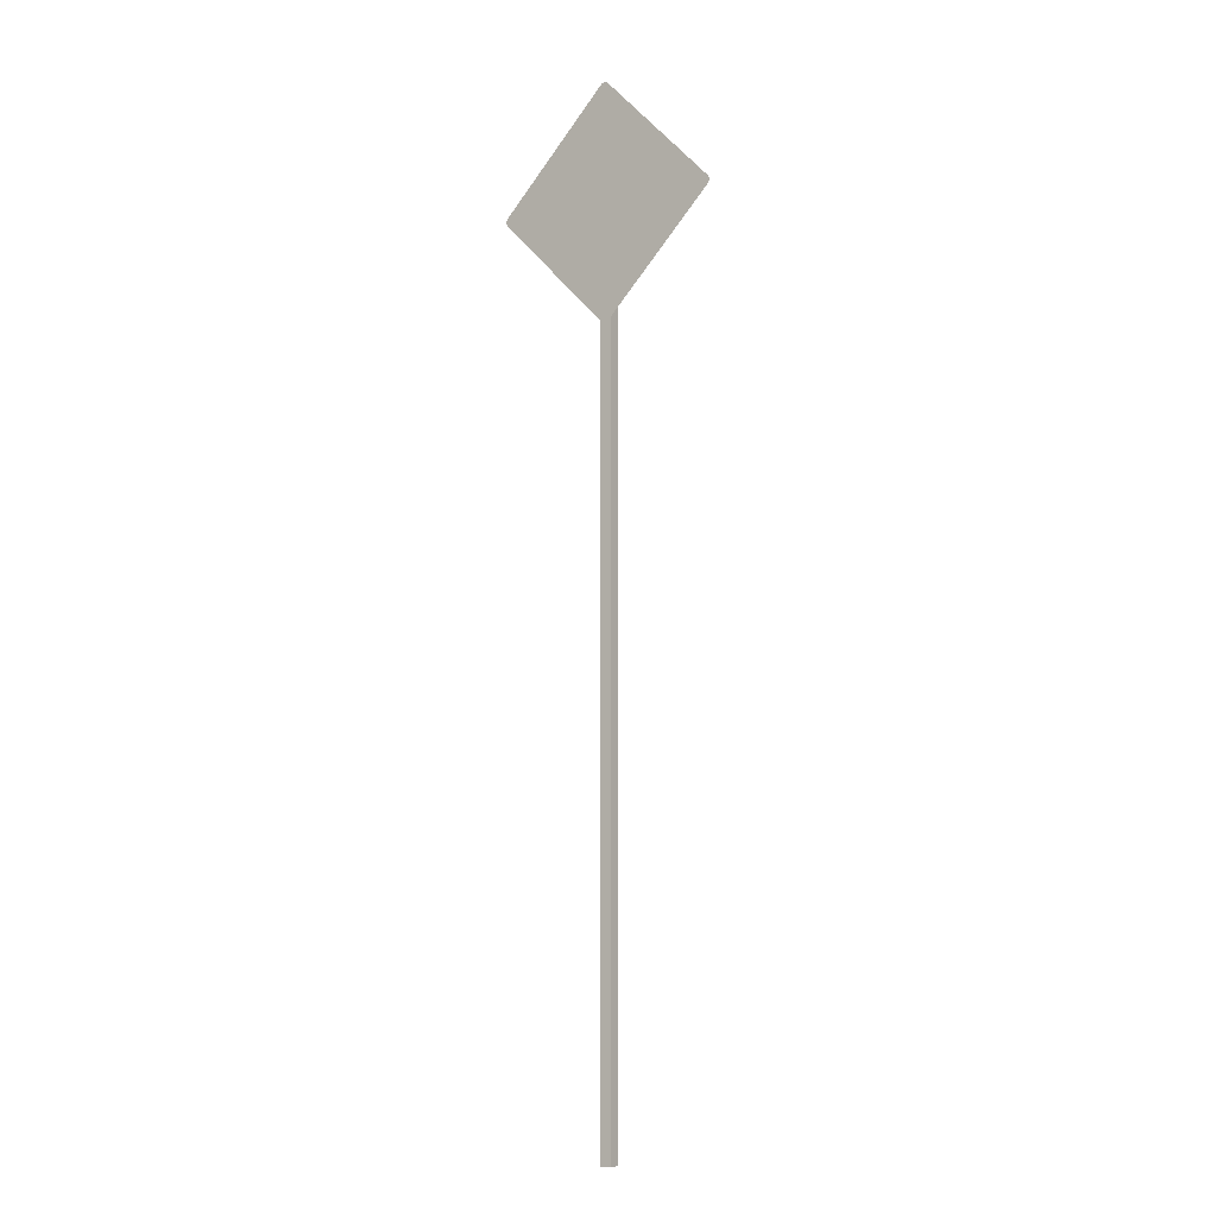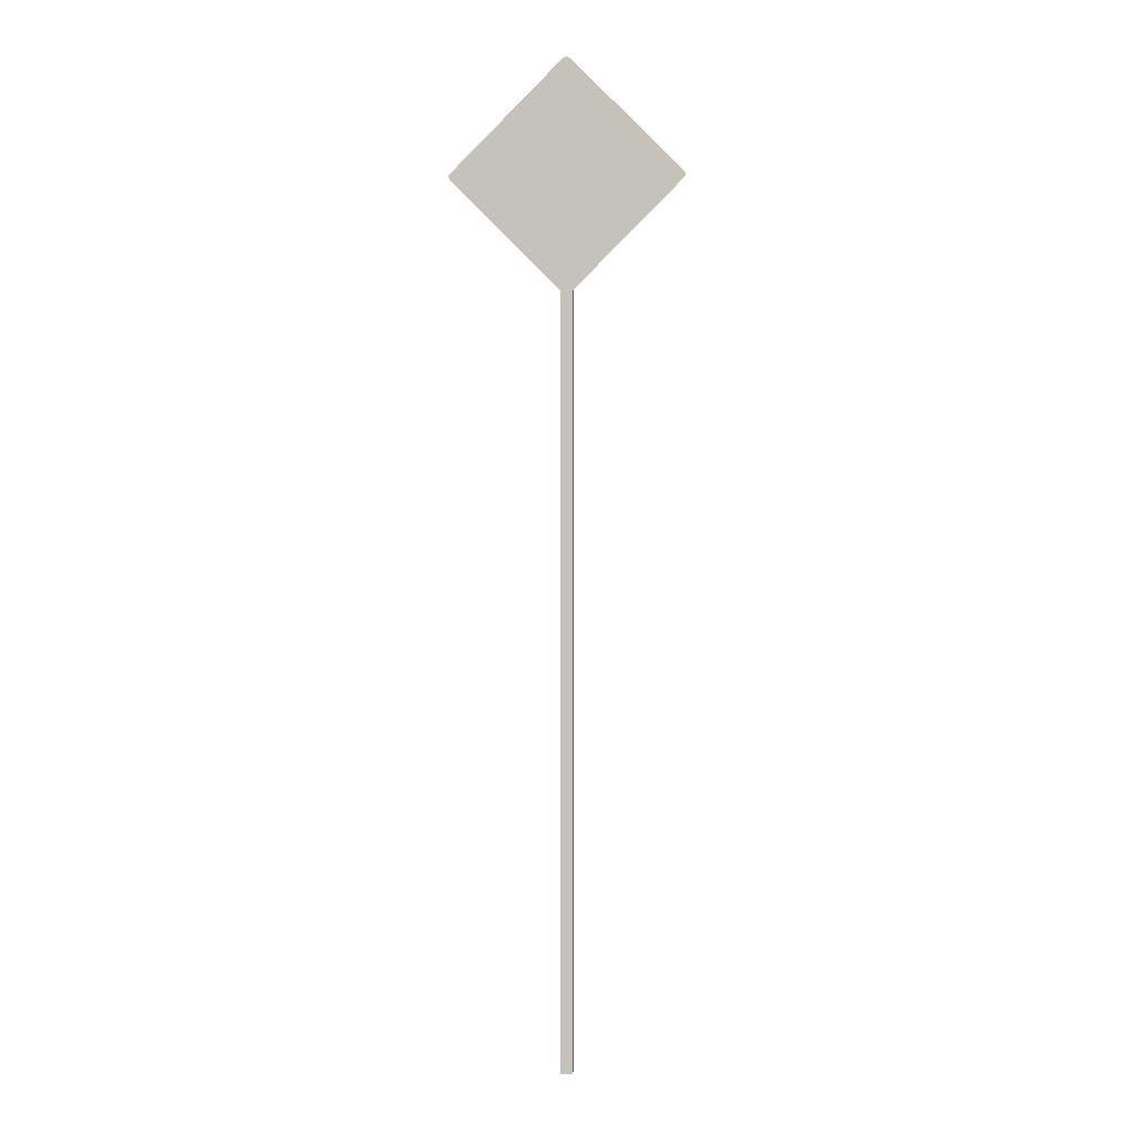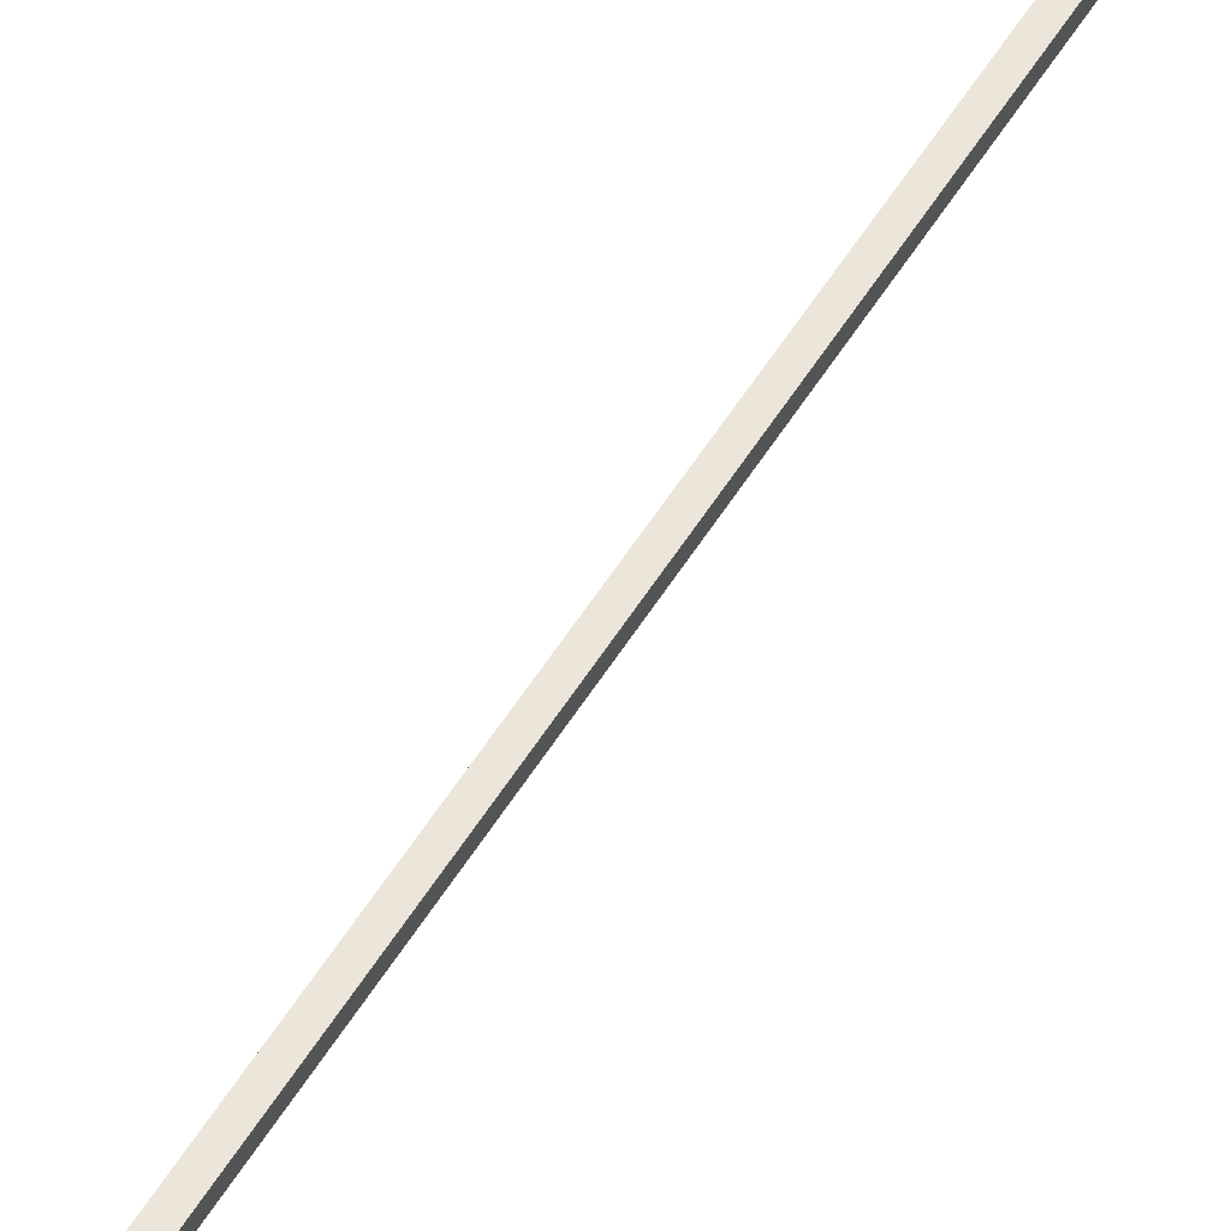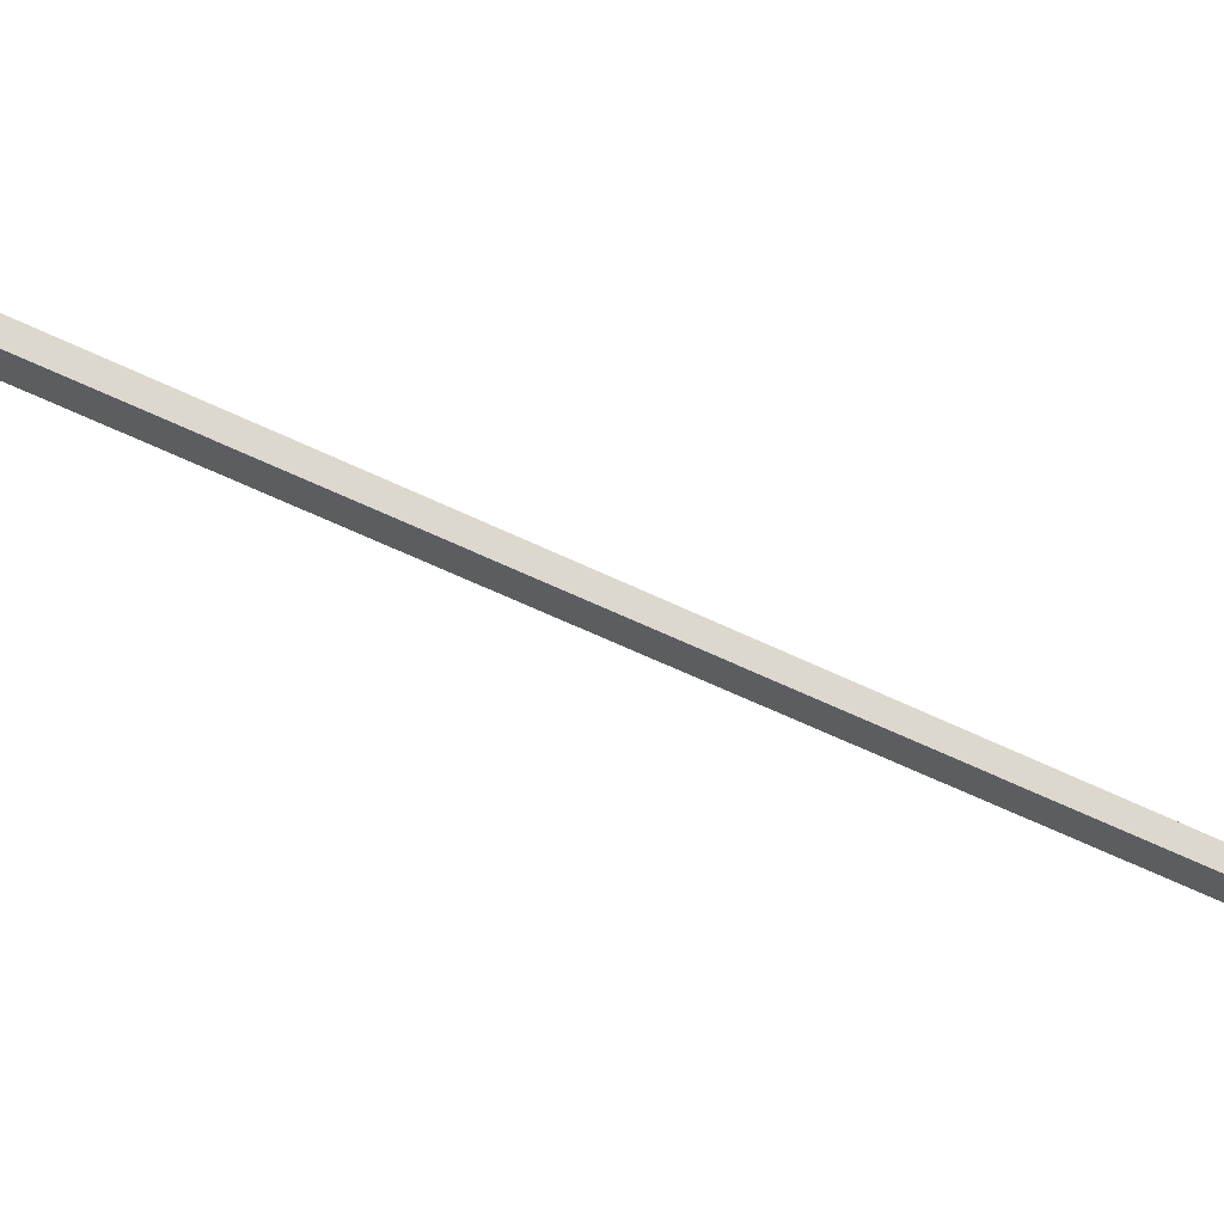
<metadata>
{"format":"obj","ext":"obj","renderer":"f3d","projection":"perspective","resolution":1024,"background":"white","views":[{"elev":-7.0,"azim":35.2,"up":"+Z"},{"elev":0.7,"azim":4.4,"up":"+Z"},{"elev":56.8,"azim":31.6,"up":"+Y"},{"elev":-35.9,"azim":53.8,"up":"+Y"}]}
</metadata>
<code>
v  -0.03184 -0.0297 2.957
v  0.03166 -0.0297 2.957
v  0.03166 0.0338 2.957
v  -0.03184 0.0338 2.957
v  -0.03184 -0.0297 -2.381
v  0.03166 -0.0297 -2.381
v  0.03166 0.0338 -2.381
v  -0.03184 0.0338 -2.381
v  0.6307 -0.0397 2.435
v  0.6377 -0.0397 2.452
v  0.6307 -0.0397 2.469
v  0.01717 -0.0397 1.822
v  0.01717 -0.0397 3.083
v  0.000254 -0.0397 3.09
v  -0.01667 -0.0397 3.083
v  -0.6302 -0.0397 2.469
v  -0.6372 -0.0397 2.452
v  -0.6302 -0.0397 2.435
v  -0.01667 -0.0397 1.822
v  0.000254 -0.0397 1.815
v  -0.01667 -0.0365 3.083
v  0.000254 -0.0365 3.09
v  0.01717 -0.0365 3.083
v  -0.6302 -0.0365 2.469
v  -0.6372 -0.0365 2.452
v  -0.6302 -0.0365 2.435
v  -0.01667 -0.0365 1.822
v  0.000254 -0.0365 1.815
v  0.01717 -0.0365 1.822
v  0.6307 -0.0365 2.469
v  0.6307 -0.0365 2.435
v  0.6377 -0.0365 2.452
g Sign_CrossWalk_36_36
f 3 4 1
f 1 2 3
f 2 1 5
f 5 6 2
f 3 2 6
f 6 7 3
f 4 3 7
f 7 8 4
f 1 4 8
f 8 5 1
f 11 12 9
f 9 10 11
f 15 16 13
f 13 14 15
f 17 18 13
f 13 16 17
f 19 20 13
f 13 18 19
f 12 11 13
f 13 20 12
f 23 24 21
f 21 22 23
f 23 26 25
f 25 24 23
f 23 28 27
f 27 26 23
f 23 30 29
f 29 28 23
f 30 32 31
f 31 29 30

</code>
